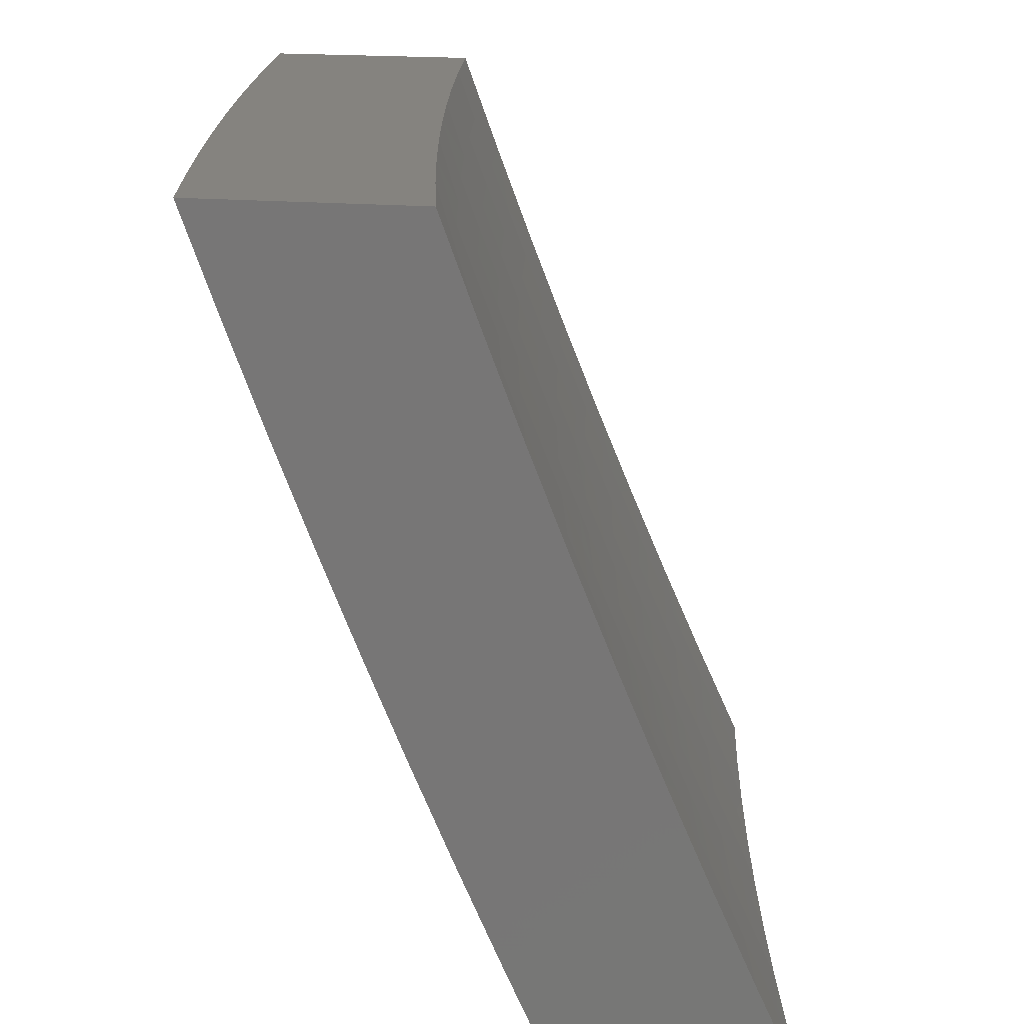
<metadata>
{"format":"stl","ext":"stl","renderer":"f3d","projection":"perspective","resolution":1024,"background":"white","views":[{"elev":18.9,"azim":-170.8,"up":"+Z"}]}
</metadata>
<code>
# stl→obj: 402 verts, 800 faces
v 10 1.997 -5
v 10.02 1.873 -5
v 10 2 -4.999
v 10.04 1.872 -4.969
v 10.05 1.874 -4.938
v 10.08 1.743 -4.938
v 10.09 1.746 -4.907
v 10.11 1.615 -4.907
v 10.13 1.617 -4.876
v 10.15 1.486 -4.876
v 10.16 1.488 -4.845
v 10.18 1.358 -4.845
v 10.2 1.36 -4.814
v 10.21 1.229 -4.814
v 10.23 1.231 -4.783
v 10.24 1.101 -4.783
v 10.26 1.102 -4.752
v 10.27 1 -4.754
v 10.27 1.104 -4.721
v 10.28 1.105 -4.69
v 10.25 1.234 -4.721
v 10.27 1.236 -4.69
v 10.24 1.365 -4.721
v 10.25 1.367 -4.69
v 10.22 1.496 -4.721
v 10.23 1.498 -4.69
v 10.2 1.628 -4.721
v 10.21 1.63 -4.69
v 10.17 1.76 -4.721
v 10.19 1.762 -4.69
v 10.15 1.892 -4.721
v 10.16 1.894 -4.69
v 10.11 2 -4.753
v 10.17 2 -4.629
v 10.17 1.897 -4.659
v 10.19 1.899 -4.628
v 10.21 1.767 -4.628
v 10.22 1.769 -4.596
v 10.25 1.636 -4.596
v 10.26 1.638 -4.565
v 10.28 1.506 -4.565
v 10.29 1.508 -4.534
v 10.31 1.375 -4.534
v 10.33 1.377 -4.503
v 10.34 1.245 -4.503
v 10.36 1.247 -4.471
v 10.37 1.115 -4.471
v 10.38 1.116 -4.44
v 10.37 1 -4.505
v 10.42 1 -4.379
v 10.05 1.749 -5
v 10.06 1.741 -4.969
v 10.1 1.613 -4.938
v 10.14 1.484 -4.907
v 10.17 1.356 -4.876
v 10.2 1.228 -4.845
v 10.23 1.099 -4.814
v 10.07 1.625 -5
v 10.09 1.611 -4.969
v 10.12 1.482 -4.938
v 10.15 1.354 -4.907
v 10.19 1.226 -4.876
v 10.21 1.098 -4.845
v 10.21 1 -4.877
v 10.09 1.5 -5
v 10.11 1.48 -4.969
v 10.14 1.352 -4.938
v 10.17 1.224 -4.907
v 10.2 1.096 -4.876
v 10.11 1.376 -5
v 10.13 1.35 -4.969
v 10.16 1.223 -4.938
v 10.19 1.095 -4.907
v 10.13 1.251 -5
v 10.14 1.221 -4.969
v 10.17 1.093 -4.938
v 10.14 1.125 -5
v 10.16 1.092 -4.969
v 10.15 1 -5
v 10.32 1 -4.629
v 10.3 1.106 -4.659
v 10.28 1.237 -4.659
v 10.26 1.369 -4.659
v 10.24 1.5 -4.659
v 10.22 1.632 -4.659
v 10.2 1.764 -4.659
v 10.33 1.111 -4.565
v 10.32 1.109 -4.596
v 10.31 1.108 -4.628
v 10.29 1.239 -4.628
v 10.47 1 -4.253
v 10.43 1.121 -4.315
v 10.41 1.119 -4.377
v 10.37 1.248 -4.44
v 10.34 1.379 -4.471
v 10.31 1.51 -4.503
v 10.27 1.64 -4.534
v 10.24 1.771 -4.565
v 10.2 1.902 -4.596
v 10.52 1 -4.127
v 10.48 1.126 -4.189
v 10.46 1.124 -4.252
v 10.42 1.254 -4.315
v 10.39 1.251 -4.377
v 10.38 1.384 -4.377
v 10.35 1.38 -4.44
v 10.33 1.513 -4.44
v 10.32 1.511 -4.471
v 10.3 1.644 -4.471
v 10.29 1.642 -4.503
v 10.26 1.775 -4.503
v 10.25 1.773 -4.534
v 10.22 1.906 -4.534
v 10.21 1.904 -4.565
v 10.22 2 -4.504
v 10.56 1 -4
v 10.53 1.131 -4.063
v 10.5 1.129 -4.126
v 10.47 1.26 -4.189
v 10.44 1.257 -4.252
v 10.42 1.39 -4.252
v 10.4 1.387 -4.315
v 10.38 1.52 -4.315
v 10.36 1.517 -4.377
v 10.34 1.65 -4.377
v 10.31 1.646 -4.44
v 10.29 1.78 -4.44
v 10.28 1.778 -4.471
v 10.25 1.911 -4.471
v 10.24 1.909 -4.503
v 10.55 1.126 -4
v 10.54 1.251 -4
v 10.51 1.265 -4.063
v 10.52 1.377 -4
v 10.49 1.399 -4.063
v 10.5 1.502 -4
v 10.47 1.534 -4.063
v 10.48 1.627 -4
v 10.45 1.669 -4.063
v 10.46 1.751 -4
v 10.43 1.804 -4.063
v 10.44 1.876 -4
v 10.4 1.939 -4.063
v 10.41 2 -4
v 10.37 2 -4.127
v 10.32 2 -4.253
v 10.36 1.931 -4.189
v 10.38 1.935 -4.126
v 10.27 2 -4.379
v 10.31 1.922 -4.315
v 10.33 1.927 -4.252
v 10.38 1.796 -4.189
v 10.41 1.8 -4.126
v 10.43 1.665 -4.126
v 10.26 1.913 -4.44
v 10.29 1.918 -4.377
v 10.34 1.788 -4.315
v 10.36 1.792 -4.252
v 10.38 1.658 -4.252
v 10.41 1.662 -4.189
v 10.43 1.527 -4.189
v 10.45 1.531 -4.126
v 10.47 1.396 -4.126
v 10.06 2 -4.876
v 10.11 1.884 -4.814
v 10.12 1.887 -4.783
v 10.13 1.889 -4.752
v 10.16 1.758 -4.752
v 10.07 1.877 -4.907
v 10.08 1.879 -4.876
v 10.11 1.748 -4.876
v 10.12 1.751 -4.845
v 10.14 1.619 -4.845
v 10.16 1.622 -4.814
v 10.18 1.49 -4.814
v 10.19 1.492 -4.783
v 10.21 1.361 -4.783
v 10.22 1.363 -4.752
v 10.24 1.232 -4.752
v 10.09 1.882 -4.845
v 10.13 1.753 -4.814
v 10.15 1.755 -4.783
v 10.17 1.624 -4.783
v 10.31 1.784 -4.377
v 10.18 1.626 -4.752
v 10.23 1.634 -4.628
v 10.26 1.502 -4.628
v 10.28 1.37 -4.628
v 10.36 1.654 -4.315
v 10.2 1.494 -4.752
v 10.27 1.504 -4.596
v 10.3 1.374 -4.565
v 10.33 1.243 -4.534
v 10.36 1.113 -4.503
v 10.4 1.524 -4.252
v 10.29 1.372 -4.596
v 10.31 1.24 -4.596
v 10.45 1.393 -4.189
v 10.32 1.242 -4.565
v 10.35 1.112 -4.534
v 10.49 1.262 -4.126
v 10.42 1.126 -5
v 10.44 1.093 -4.969
v 10.43 1 -5
v 10.45 1.095 -4.938
v 10.49 1 -4.877
v 10.47 1.096 -4.907
v 10.48 1.098 -4.876
v 10.46 1.227 -4.876
v 10.48 1.229 -4.845
v 10.46 1.359 -4.845
v 10.47 1.36 -4.814
v 10.46 1.491 -4.814
v 10.47 1.493 -4.783
v 10.45 1.624 -4.783
v 10.46 1.626 -4.752
v 10.44 1.757 -4.752
v 10.46 1.759 -4.721
v 10.43 1.891 -4.721
v 10.45 1.893 -4.69
v 10.4 2 -4.753
v 10.45 2 -4.629
v 10.42 1.222 -4.969
v 10.41 1.251 -5
v 10.41 1.352 -4.969
v 10.39 1.377 -5
v 10.39 1.481 -4.969
v 10.37 1.502 -5
v 10.37 1.611 -4.969
v 10.35 1.627 -5
v 10.35 1.741 -4.969
v 10.33 1.751 -5
v 10.33 1.872 -4.969
v 10.31 1.876 -5
v 10.29 2 -5
v 10.34 1.874 -4.938
v 10.34 2 -4.877
v 10.35 1.877 -4.907
v 10.37 1.879 -4.876
v 10.38 1.746 -4.907
v 10.39 1.748 -4.876
v 10.4 1.615 -4.907
v 10.41 1.617 -4.876
v 10.42 1.485 -4.907
v 10.43 1.487 -4.876
v 10.43 1.355 -4.907
v 10.45 1.357 -4.876
v 10.45 1.225 -4.907
v 10.39 1.884 -4.814
v 10.38 1.882 -4.845
v 10.5 2 -4.505
v 10.5 1.903 -4.565
v 10.48 1.9 -4.596
v 10.47 1.898 -4.627
v 10.49 1.766 -4.627
v 10.48 1.764 -4.658
v 10.5 1.632 -4.658
v 10.49 1.63 -4.69
v 10.51 1.498 -4.69
v 10.5 1.496 -4.721
v 10.51 1.365 -4.721
v 10.5 1.364 -4.752
v 10.52 1.233 -4.752
v 10.5 1.232 -4.783
v 10.52 1.102 -4.783
v 10.51 1.1 -4.814
v 10.54 1 -4.753
v 10.55 2 -4.379
v 10.54 1.911 -4.44
v 10.53 1.909 -4.471
v 10.52 1.907 -4.502
v 10.54 1.774 -4.502
v 10.53 1.772 -4.534
v 10.55 1.639 -4.534
v 10.54 1.638 -4.565
v 10.56 1.505 -4.565
v 10.55 1.504 -4.596
v 10.57 1.372 -4.596
v 10.55 1.37 -4.627
v 10.57 1.239 -4.627
v 10.56 1.238 -4.658
v 10.57 1.107 -4.658
v 10.56 1.106 -4.69
v 10.59 1 -4.629
v 10.6 2 -4.253
v 10.59 1.92 -4.314
v 10.57 1.916 -4.377
v 10.57 1.778 -4.44
v 10.56 1.776 -4.471
v 10.58 1.643 -4.471
v 10.56 1.641 -4.502
v 10.58 1.509 -4.502
v 10.57 1.507 -4.534
v 10.59 1.375 -4.534
v 10.58 1.374 -4.565
v 10.59 1.242 -4.565
v 10.58 1.241 -4.596
v 10.6 1.11 -4.596
v 10.58 1.109 -4.627
v 10.65 2 -4.127
v 10.64 1.928 -4.189
v 10.61 1.924 -4.252
v 10.61 1.786 -4.314
v 10.59 1.782 -4.377
v 10.61 1.649 -4.377
v 10.59 1.645 -4.44
v 10.61 1.512 -4.44
v 10.6 1.511 -4.471
v 10.61 1.378 -4.471
v 10.6 1.377 -4.502
v 10.62 1.245 -4.502
v 10.61 1.244 -4.534
v 10.62 1.113 -4.534
v 10.61 1.111 -4.565
v 10.64 1 -4.504
v 10.69 2 -4
v 10.68 1.936 -4.063
v 10.66 1.932 -4.126
v 10.66 1.794 -4.189
v 10.64 1.79 -4.252
v 10.66 1.656 -4.252
v 10.64 1.653 -4.314
v 10.66 1.519 -4.314
v 10.63 1.516 -4.377
v 10.65 1.383 -4.377
v 10.63 1.38 -4.44
v 10.64 1.248 -4.44
v 10.63 1.247 -4.471
v 10.65 1.115 -4.471
v 10.63 1.114 -4.502
v 10.72 1.876 -4
v 10.71 1.801 -4.063
v 10.68 1.798 -4.126
v 10.71 1.663 -4.126
v 10.68 1.66 -4.189
v 10.7 1.526 -4.189
v 10.68 1.523 -4.252
v 10.7 1.389 -4.252
v 10.67 1.386 -4.314
v 10.69 1.254 -4.314
v 10.67 1.251 -4.377
v 10.68 1.119 -4.377
v 10.66 1.116 -4.44
v 10.69 1 -4.379
v 10.74 1.751 -4
v 10.73 1.667 -4.063
v 10.73 1.529 -4.126
v 10.72 1.392 -4.189
v 10.71 1.256 -4.252
v 10.71 1.121 -4.314
v 10.76 1.627 -4
v 10.75 1.532 -4.063
v 10.74 1.395 -4.126
v 10.74 1.259 -4.189
v 10.73 1.124 -4.252
v 10.74 1 -4.253
v 10.77 1.502 -4
v 10.77 1.398 -4.063
v 10.76 1.262 -4.126
v 10.75 1.126 -4.189
v 10.79 1.376 -4
v 10.78 1.264 -4.063
v 10.77 1.129 -4.126
v 10.79 1 -4.127
v 10.81 1.251 -4
v 10.8 1.131 -4.063
v 10.82 1.126 -4
v 10.83 1 -4
v 10.44 1.224 -4.938
v 10.42 1.353 -4.938
v 10.4 1.483 -4.938
v 10.38 1.613 -4.938
v 10.36 1.744 -4.938
v 10.49 1.099 -4.845
v 10.49 1.23 -4.814
v 10.53 1.103 -4.752
v 10.54 1.105 -4.721
v 10.54 1.236 -4.69
v 10.54 1.369 -4.658
v 10.53 1.502 -4.627
v 10.53 1.636 -4.596
v 10.52 1.77 -4.565
v 10.51 1.905 -4.534
v 10.53 1.235 -4.721
v 10.49 1.362 -4.783
v 10.48 1.495 -4.752
v 10.48 1.628 -4.721
v 10.47 1.761 -4.69
v 10.46 1.896 -4.658
v 10.53 1.367 -4.69
v 10.44 1.489 -4.845
v 10.42 1.62 -4.845
v 10.4 1.75 -4.845
v 10.52 1.5 -4.658
v 10.44 1.622 -4.814
v 10.43 1.755 -4.783
v 10.42 1.889 -4.752
v 10.51 1.634 -4.627
v 10.42 1.753 -4.814
v 10.51 1.768 -4.596
v 10.41 1.886 -4.783
v 10 2 -5
f 1 2 3
f 3 2 4
f 3 4 5
f 5 4 6
f 5 6 7
f 7 6 8
f 7 8 9
f 9 8 10
f 9 10 11
f 11 10 12
f 11 12 13
f 13 12 14
f 13 14 15
f 15 14 16
f 15 16 17
f 17 16 18
f 17 18 19
f 19 18 20
f 19 20 21
f 21 20 22
f 21 22 23
f 23 22 24
f 23 24 25
f 25 24 26
f 25 26 27
f 27 26 28
f 27 28 29
f 29 28 30
f 29 30 31
f 31 30 32
f 31 32 33
f 33 32 34
f 34 32 35
f 34 35 36
f 36 35 37
f 36 37 38
f 38 37 39
f 38 39 40
f 40 39 41
f 40 41 42
f 42 41 43
f 42 43 44
f 44 43 45
f 44 45 46
f 46 45 47
f 46 47 48
f 48 47 49
f 48 49 50
f 2 51 4
f 4 51 52
f 4 52 6
f 6 52 53
f 6 53 8
f 8 53 54
f 8 54 10
f 10 54 55
f 10 55 12
f 12 55 56
f 12 56 14
f 14 56 57
f 14 57 16
f 16 57 18
f 51 58 52
f 52 58 59
f 52 59 53
f 53 59 60
f 53 60 54
f 54 60 61
f 54 61 55
f 55 61 62
f 55 62 56
f 56 62 63
f 56 63 57
f 57 63 64
f 57 64 18
f 58 65 59
f 59 65 66
f 59 66 60
f 60 66 67
f 60 67 61
f 61 67 68
f 61 68 62
f 62 68 69
f 62 69 63
f 63 69 64
f 65 70 66
f 66 70 71
f 66 71 67
f 67 71 72
f 67 72 68
f 68 72 73
f 68 73 69
f 69 73 64
f 70 74 71
f 71 74 75
f 71 75 72
f 72 75 76
f 72 76 73
f 73 76 64
f 74 77 75
f 75 77 78
f 75 78 76
f 76 78 79
f 76 79 64
f 77 79 78
f 18 80 20
f 20 80 81
f 20 81 22
f 22 81 82
f 22 82 24
f 24 82 83
f 24 83 26
f 26 83 84
f 26 84 28
f 28 84 85
f 28 85 30
f 30 85 86
f 30 86 32
f 32 86 35
f 49 87 80
f 80 87 88
f 80 88 89
f 89 88 90
f 89 90 82
f 82 90 83
f 91 92 50
f 50 92 93
f 50 93 48
f 48 93 94
f 48 94 46
f 46 94 95
f 46 95 44
f 44 95 96
f 44 96 42
f 42 96 97
f 42 97 40
f 40 97 98
f 40 98 38
f 38 98 99
f 38 99 36
f 36 99 34
f 100 101 91
f 91 101 102
f 91 102 92
f 92 102 103
f 92 103 104
f 104 103 105
f 104 105 106
f 106 105 107
f 106 107 108
f 108 107 109
f 108 109 110
f 110 109 111
f 110 111 112
f 112 111 113
f 112 113 114
f 114 113 115
f 114 115 34
f 116 117 100
f 100 117 118
f 100 118 101
f 101 118 119
f 101 119 120
f 120 119 121
f 120 121 122
f 122 121 123
f 122 123 124
f 124 123 125
f 124 125 126
f 126 125 127
f 126 127 128
f 128 127 129
f 128 129 130
f 130 129 115
f 130 115 113
f 116 131 117
f 117 131 132
f 117 132 133
f 133 132 134
f 133 134 135
f 135 134 136
f 135 136 137
f 137 136 138
f 137 138 139
f 139 138 140
f 139 140 141
f 141 140 142
f 141 142 143
f 143 142 144
f 143 144 145
f 146 147 145
f 145 147 148
f 145 148 143
f 143 148 141
f 149 150 146
f 146 150 151
f 146 151 147
f 147 151 152
f 147 152 153
f 153 152 154
f 153 154 139
f 139 154 137
f 115 155 149
f 149 155 156
f 149 156 150
f 150 156 157
f 150 157 158
f 158 157 159
f 158 159 160
f 160 159 161
f 160 161 162
f 162 161 163
f 162 163 135
f 135 163 133
f 164 165 33
f 33 165 166
f 33 166 167
f 167 166 168
f 167 168 29
f 29 168 27
f 3 5 164
f 164 5 169
f 164 169 170
f 170 169 171
f 170 171 172
f 172 171 173
f 172 173 174
f 174 173 175
f 174 175 176
f 176 175 177
f 176 177 178
f 178 177 179
f 178 179 21
f 21 179 19
f 171 169 7
f 7 169 5
f 165 164 180
f 180 164 170
f 180 170 172
f 165 180 181
f 181 180 172
f 181 172 174
f 31 33 167
f 166 165 182
f 182 165 181
f 182 181 183
f 183 181 174
f 183 174 176
f 29 31 167
f 37 35 86
f 114 34 99
f 112 114 98
f 98 114 99
f 155 115 129
f 128 130 111
f 111 130 113
f 129 127 155
f 155 127 184
f 155 184 156
f 156 184 157
f 152 151 158
f 158 151 150
f 141 148 153
f 153 148 147
f 173 171 9
f 9 171 7
f 166 182 168
f 168 182 185
f 168 185 27
f 27 185 25
f 185 182 183
f 37 86 186
f 186 86 85
f 186 85 187
f 187 85 84
f 187 84 188
f 188 84 83
f 188 83 90
f 110 112 97
f 97 112 98
f 126 128 109
f 109 128 111
f 127 125 184
f 184 125 189
f 184 189 157
f 157 189 159
f 154 152 160
f 160 152 158
f 139 141 153
f 175 173 11
f 11 173 9
f 185 183 190
f 190 183 176
f 190 176 178
f 37 186 39
f 39 186 191
f 39 191 41
f 41 191 192
f 41 192 43
f 43 192 193
f 43 193 45
f 45 193 194
f 45 194 47
f 47 194 49
f 191 186 187
f 108 110 96
f 96 110 97
f 124 126 107
f 107 126 109
f 125 123 189
f 189 123 195
f 189 195 159
f 159 195 161
f 137 154 162
f 162 154 160
f 177 175 13
f 13 175 11
f 23 25 190
f 190 25 185
f 23 190 178
f 191 187 196
f 196 187 188
f 196 188 197
f 197 188 90
f 197 90 88
f 106 108 95
f 95 108 96
f 122 124 105
f 105 124 107
f 123 121 195
f 195 121 198
f 195 198 161
f 161 198 163
f 135 137 162
f 179 177 15
f 15 177 13
f 21 23 178
f 191 196 192
f 192 196 199
f 192 199 193
f 193 199 200
f 193 200 194
f 194 200 49
f 199 196 197
f 104 106 94
f 94 106 95
f 120 122 103
f 103 122 105
f 121 119 198
f 198 119 201
f 198 201 163
f 163 201 133
f 19 179 17
f 17 179 15
f 89 82 81
f 88 87 197
f 197 87 199
f 92 104 93
f 93 104 94
f 101 120 102
f 102 120 103
f 117 133 201
f 117 201 118
f 118 201 119
f 80 89 81
f 49 200 87
f 87 200 199
f 202 203 204
f 204 203 205
f 204 205 206
f 206 205 207
f 206 207 208
f 208 207 209
f 208 209 210
f 210 209 211
f 210 211 212
f 212 211 213
f 212 213 214
f 214 213 215
f 214 215 216
f 216 215 217
f 216 217 218
f 218 217 219
f 218 219 220
f 220 219 221
f 220 221 222
f 203 202 223
f 223 202 224
f 223 224 225
f 225 224 226
f 225 226 227
f 227 226 228
f 227 228 229
f 229 228 230
f 229 230 231
f 231 230 232
f 231 232 233
f 233 232 234
f 233 234 235
f 233 235 236
f 236 235 237
f 236 237 238
f 238 237 239
f 238 239 240
f 240 239 241
f 240 241 242
f 242 241 243
f 242 243 244
f 244 243 245
f 244 245 246
f 246 245 247
f 246 247 248
f 248 247 209
f 248 209 207
f 221 249 237
f 237 249 250
f 237 250 239
f 239 250 241
f 251 252 222
f 222 252 253
f 222 253 254
f 254 253 255
f 254 255 256
f 256 255 257
f 256 257 258
f 258 257 259
f 258 259 260
f 260 259 261
f 260 261 262
f 262 261 263
f 262 263 264
f 264 263 265
f 264 265 266
f 266 265 267
f 266 267 206
f 268 269 251
f 251 269 270
f 251 270 271
f 271 270 272
f 271 272 273
f 273 272 274
f 273 274 275
f 275 274 276
f 275 276 277
f 277 276 278
f 277 278 279
f 279 278 280
f 279 280 281
f 281 280 282
f 281 282 283
f 283 282 284
f 283 284 267
f 285 286 268
f 268 286 287
f 268 287 269
f 269 287 288
f 269 288 289
f 289 288 290
f 289 290 291
f 291 290 292
f 291 292 293
f 293 292 294
f 293 294 295
f 295 294 296
f 295 296 297
f 297 296 298
f 297 298 299
f 299 298 284
f 299 284 282
f 300 301 285
f 285 301 302
f 285 302 286
f 286 302 303
f 286 303 304
f 304 303 305
f 304 305 306
f 306 305 307
f 306 307 308
f 308 307 309
f 308 309 310
f 310 309 311
f 310 311 312
f 312 311 313
f 312 313 314
f 314 313 315
f 314 315 284
f 316 317 300
f 300 317 318
f 300 318 301
f 301 318 319
f 301 319 320
f 320 319 321
f 320 321 322
f 322 321 323
f 322 323 324
f 324 323 325
f 324 325 326
f 326 325 327
f 326 327 328
f 328 327 329
f 328 329 330
f 330 329 315
f 330 315 313
f 316 331 317
f 317 331 332
f 317 332 333
f 333 332 334
f 333 334 335
f 335 334 336
f 335 336 337
f 337 336 338
f 337 338 339
f 339 338 340
f 339 340 341
f 341 340 342
f 341 342 343
f 343 342 344
f 343 344 315
f 331 345 332
f 332 345 346
f 332 346 334
f 334 346 347
f 334 347 336
f 336 347 348
f 336 348 338
f 338 348 349
f 338 349 340
f 340 349 350
f 340 350 342
f 342 350 344
f 345 351 346
f 346 351 352
f 346 352 347
f 347 352 353
f 347 353 348
f 348 353 354
f 348 354 349
f 349 354 355
f 349 355 350
f 350 355 356
f 350 356 344
f 351 357 352
f 352 357 358
f 352 358 353
f 353 358 359
f 353 359 354
f 354 359 360
f 354 360 355
f 355 360 356
f 357 361 358
f 358 361 362
f 358 362 359
f 359 362 363
f 359 363 360
f 360 363 364
f 360 364 356
f 361 365 362
f 362 365 366
f 362 366 363
f 363 366 364
f 365 367 366
f 366 367 368
f 366 368 364
f 248 207 205
f 205 203 369
f 369 203 223
f 369 223 370
f 370 223 225
f 370 225 371
f 371 225 227
f 371 227 372
f 372 227 229
f 372 229 373
f 373 229 231
f 373 231 236
f 236 231 233
f 266 206 374
f 374 206 208
f 374 208 210
f 266 374 375
f 375 374 210
f 375 210 212
f 265 376 267
f 267 376 377
f 267 377 283
f 283 377 378
f 283 378 281
f 281 378 379
f 281 379 279
f 279 379 380
f 279 380 277
f 277 380 381
f 277 381 275
f 275 381 382
f 275 382 273
f 273 382 383
f 273 383 271
f 271 383 251
f 265 263 376
f 376 263 384
f 376 384 377
f 377 384 378
f 314 284 298
f 297 299 280
f 280 299 282
f 312 314 296
f 296 314 298
f 343 315 329
f 328 330 311
f 311 330 313
f 341 343 327
f 327 343 329
f 246 248 369
f 369 248 205
f 246 369 370
f 211 209 247
f 266 375 264
f 264 375 385
f 264 385 262
f 262 385 386
f 262 386 260
f 260 386 387
f 260 387 258
f 258 387 388
f 258 388 256
f 256 388 389
f 256 389 254
f 254 389 222
f 385 375 212
f 263 261 384
f 384 261 390
f 384 390 378
f 378 390 379
f 295 297 278
f 278 297 280
f 310 312 294
f 294 312 296
f 326 328 309
f 309 328 311
f 339 341 325
f 325 341 327
f 244 246 370
f 244 370 371
f 211 247 391
f 391 247 245
f 391 245 392
f 392 245 243
f 392 243 393
f 393 243 241
f 393 241 250
f 386 385 214
f 214 385 212
f 261 259 390
f 390 259 394
f 390 394 379
f 379 394 380
f 293 295 276
f 276 295 278
f 308 310 292
f 292 310 294
f 324 326 307
f 307 326 309
f 337 339 323
f 323 339 325
f 242 244 371
f 242 371 372
f 211 391 213
f 213 391 395
f 213 395 215
f 215 395 396
f 215 396 217
f 217 396 397
f 217 397 219
f 219 397 221
f 395 391 392
f 387 386 216
f 216 386 214
f 259 257 394
f 394 257 398
f 394 398 380
f 380 398 381
f 291 293 274
f 274 293 276
f 306 308 290
f 290 308 292
f 322 324 305
f 305 324 307
f 335 337 321
f 321 337 323
f 240 242 372
f 240 372 373
f 395 392 399
f 399 392 393
f 399 393 249
f 249 393 250
f 388 387 218
f 218 387 216
f 257 255 398
f 398 255 400
f 398 400 381
f 381 400 382
f 289 291 272
f 272 291 274
f 304 306 288
f 288 306 290
f 320 322 303
f 303 322 305
f 333 335 319
f 319 335 321
f 238 240 373
f 238 373 236
f 395 399 396
f 396 399 401
f 396 401 397
f 397 401 221
f 401 399 249
f 389 388 220
f 220 388 218
f 255 253 400
f 400 253 252
f 400 252 382
f 382 252 383
f 269 289 270
f 270 289 272
f 286 304 287
f 287 304 288
f 301 320 302
f 302 320 303
f 317 333 318
f 318 333 319
f 221 401 249
f 222 389 220
f 251 383 252
f 144 142 316
f 316 142 140
f 316 140 331
f 331 140 138
f 331 138 345
f 345 138 136
f 345 136 351
f 351 136 134
f 351 134 357
f 357 134 132
f 357 132 361
f 361 132 131
f 361 131 365
f 365 131 116
f 365 116 367
f 367 116 368
f 100 356 116
f 116 356 364
f 116 364 368
f 356 100 344
f 344 100 91
f 344 91 315
f 315 91 50
f 315 50 284
f 284 50 49
f 284 49 267
f 267 49 80
f 267 80 206
f 206 80 18
f 206 18 204
f 204 18 64
f 204 64 79
f 77 224 79
f 79 224 202
f 79 202 204
f 224 77 226
f 226 77 74
f 226 74 228
f 228 74 70
f 228 70 230
f 230 70 65
f 230 65 232
f 232 65 58
f 232 58 234
f 234 58 51
f 234 51 235
f 235 51 2
f 235 2 402
f 402 2 1
f 1 3 402
f 3 164 402
f 402 164 235
f 235 164 33
f 235 33 237
f 237 33 34
f 237 34 221
f 221 34 115
f 221 115 222
f 222 115 149
f 222 149 251
f 251 149 146
f 251 146 268
f 268 146 145
f 268 145 285
f 285 145 144
f 285 144 300
f 300 144 316

</code>
